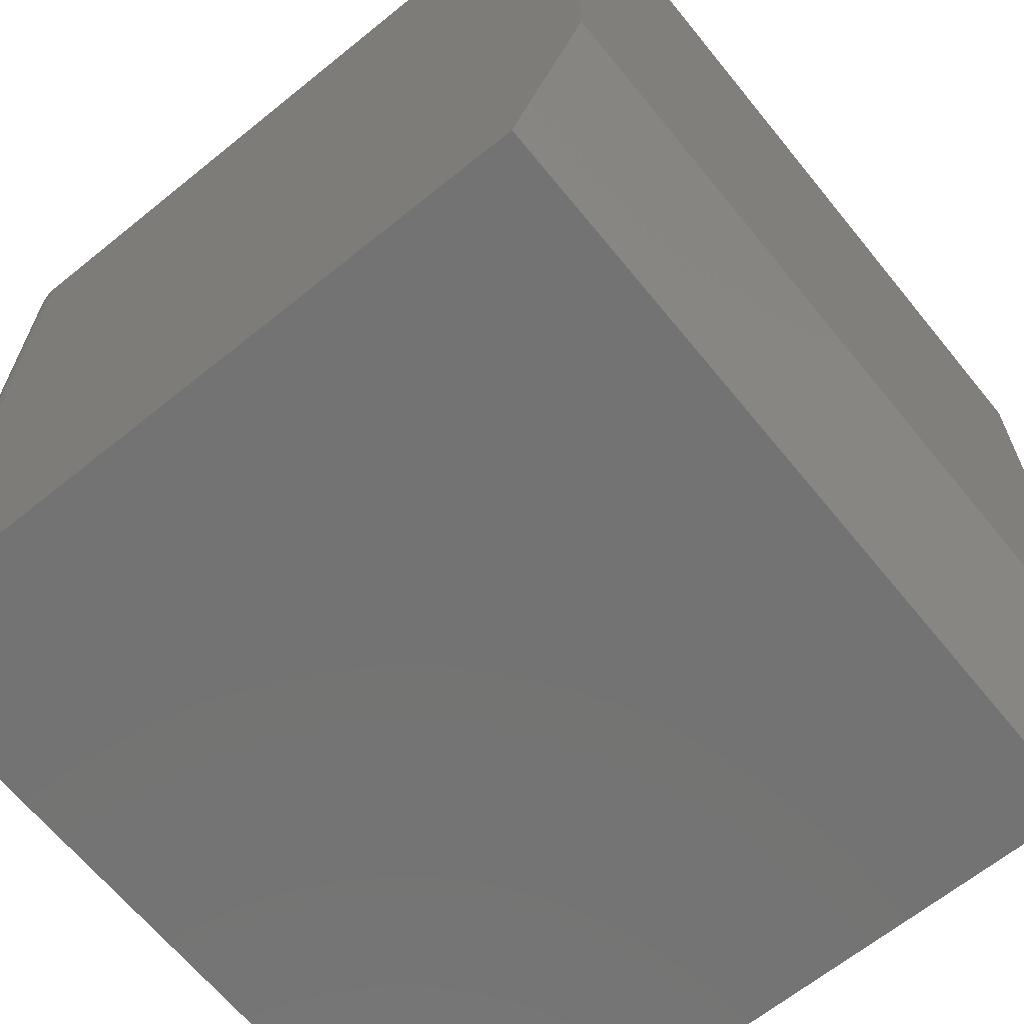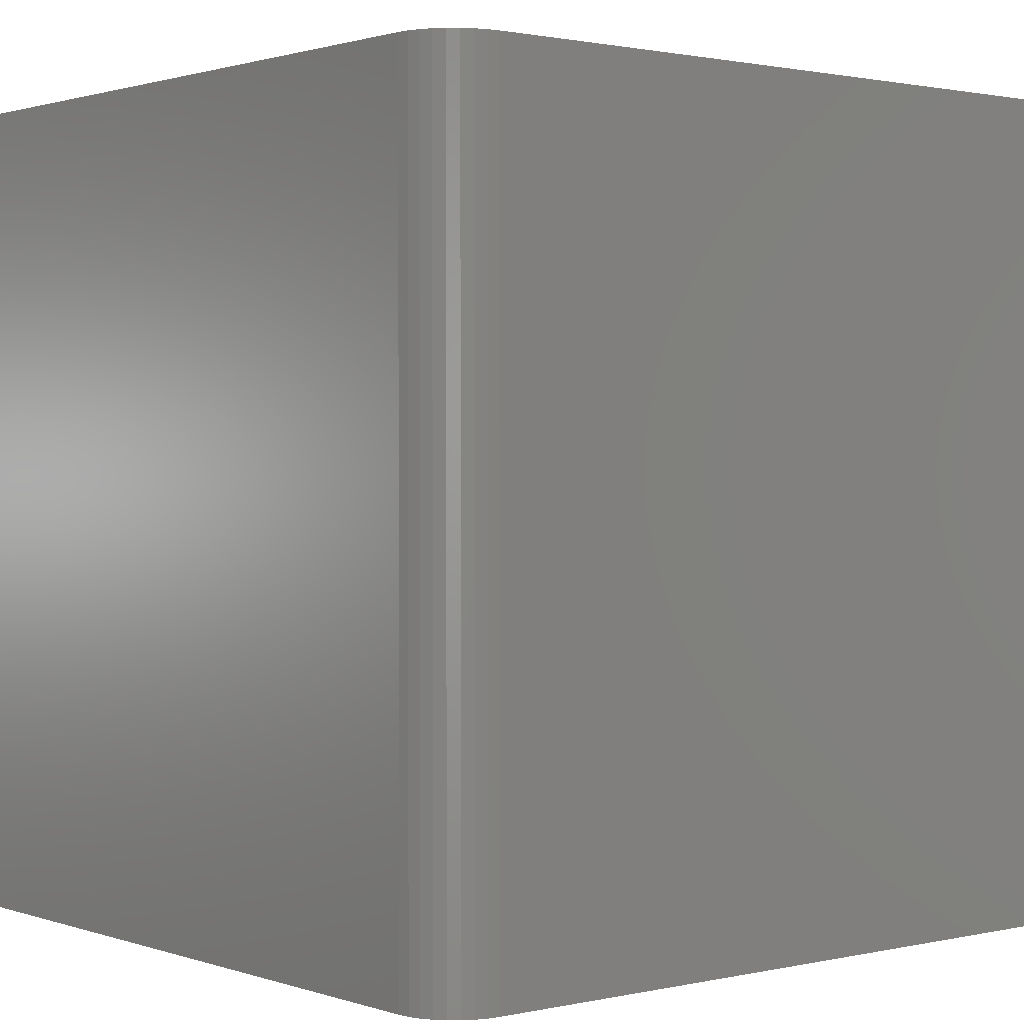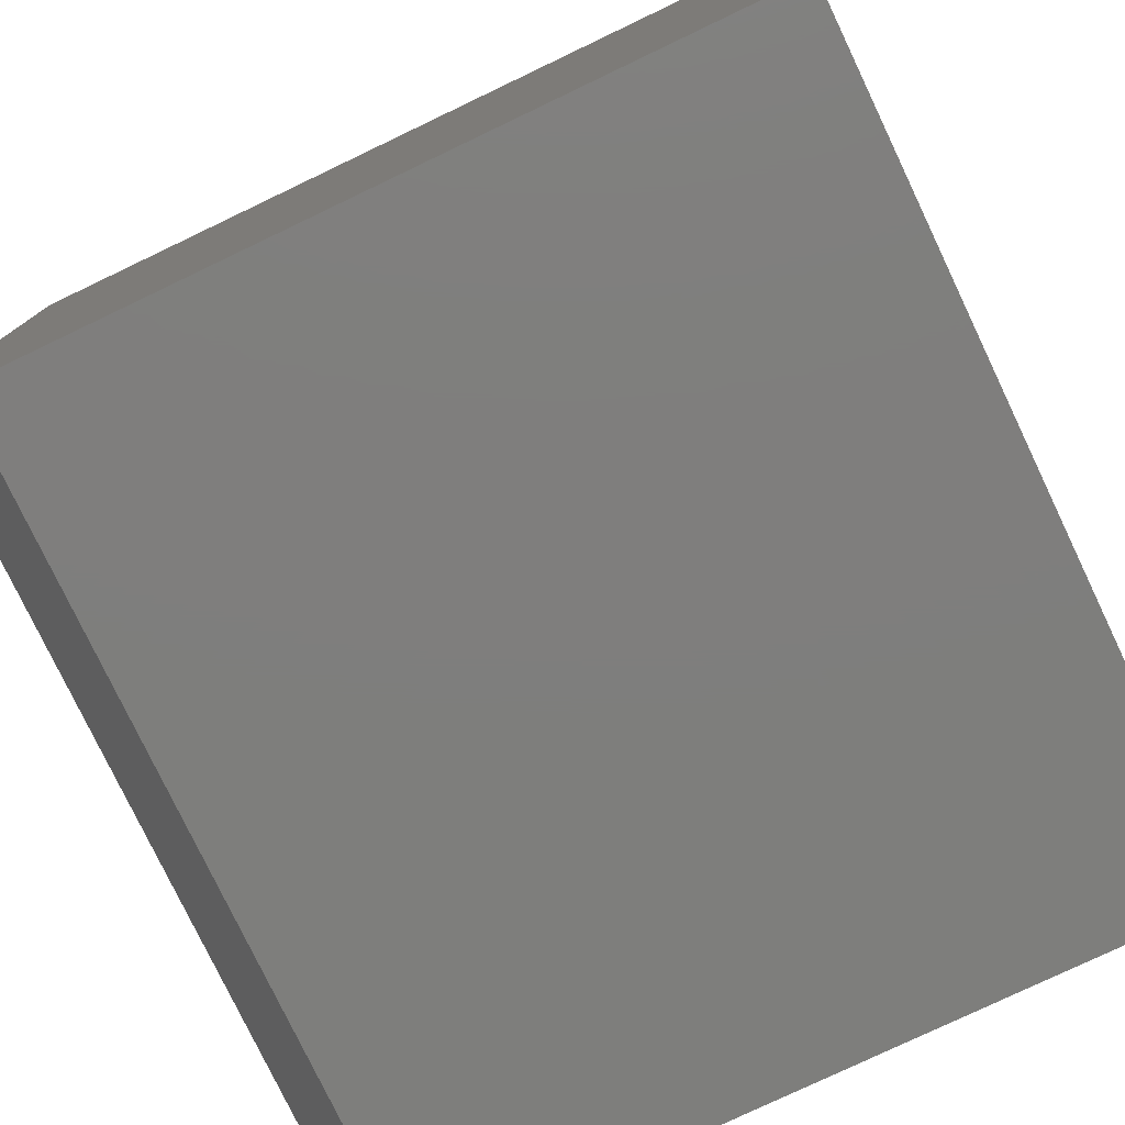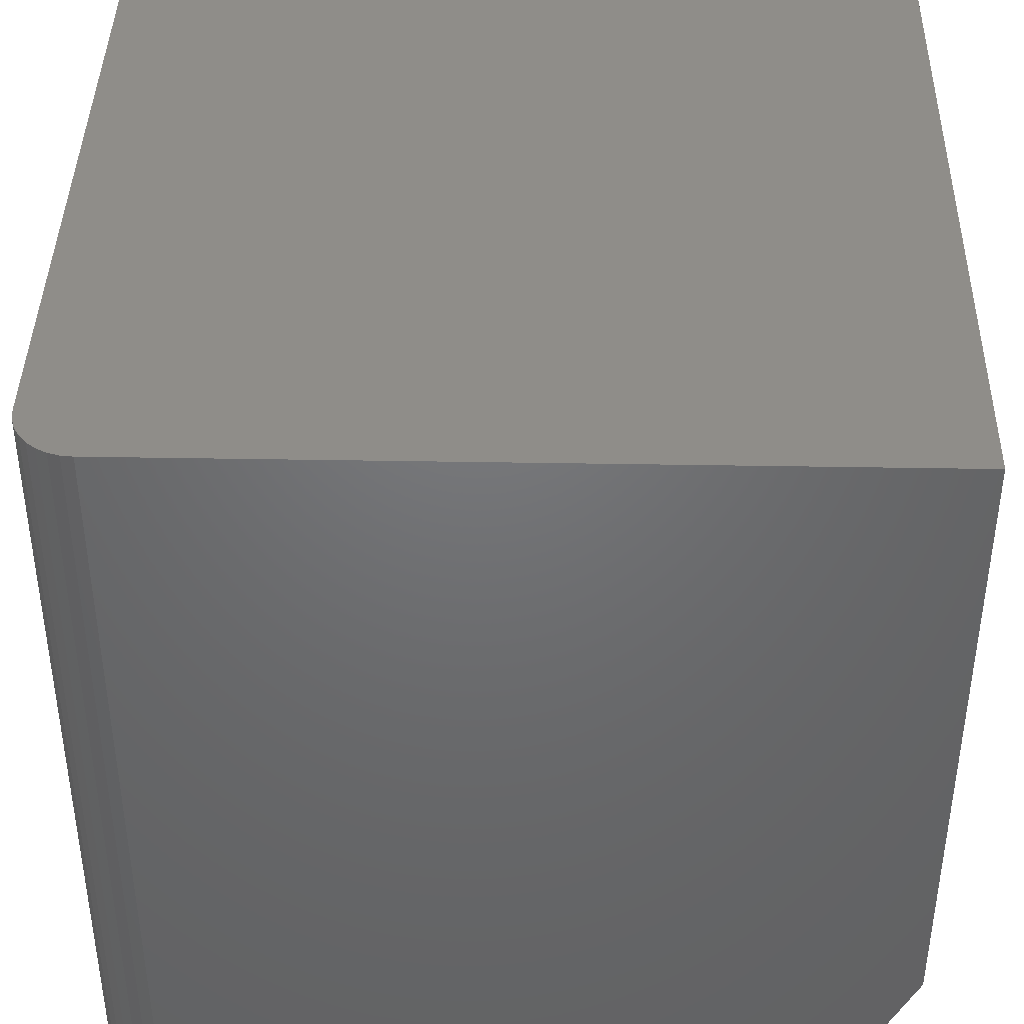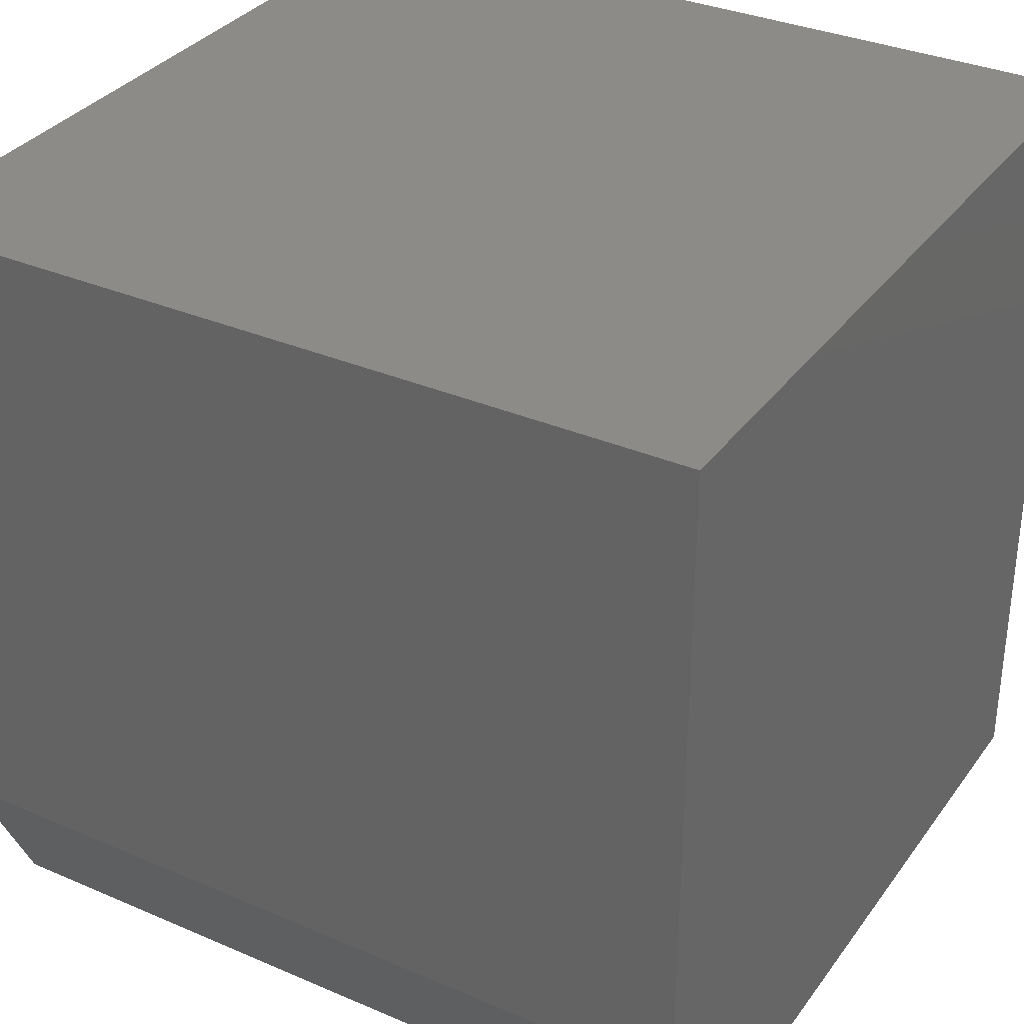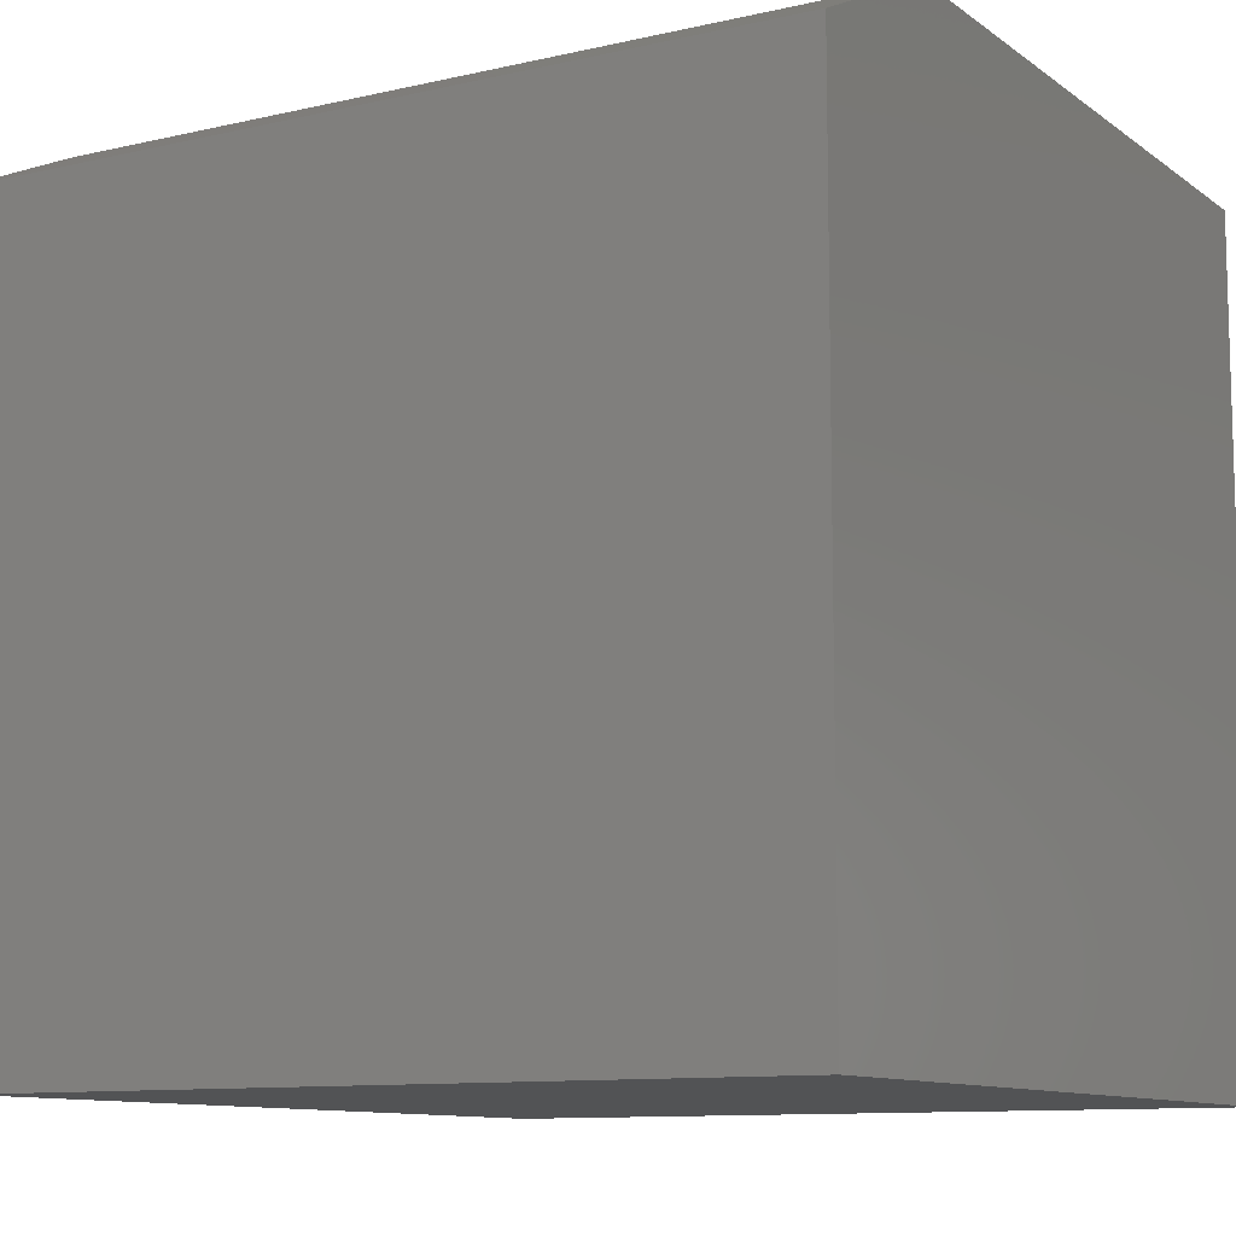
<metadata>
{"format":"stl","ext":"stl","renderer":"f3d","projection":"perspective","resolution":1024,"background":"white","views":[{"elev":-65.4,"azim":129.1,"up":"+Z"},{"elev":1.2,"azim":50.6,"up":"+Z"},{"elev":-78.1,"azim":-64.5,"up":"+Z"},{"elev":41.0,"azim":91.2,"up":"+Z"},{"elev":33.5,"azim":-149.5,"up":"+Z"},{"elev":-10.4,"azim":-149.6,"up":"+Y"}]}
</metadata>
<code>
# stl→obj: 26 verts, 48 faces
v 0.2422 -0.6953 0.625
v 0.2422 -0.6953 -0.125
v 0.2422 1.249e-16 0.625
v 0.2422 -0.07031 -0.125
v 0.2422 9.151e-17 0.02344
v 0.1875 -0.75 -0.125
v 0.2084 -0.7458 -0.125
v 0.1982 -0.7489 -0.125
v -0.5078 -0.75 -0.125
v -0.5078 -0.07031 -0.125
v 0.2411 -0.706 -0.125
v 0.238 -0.7162 -0.125
v 0.233 -0.7257 -0.125
v 0.2262 -0.734 -0.125
v 0.2179 -0.7408 -0.125
v -0.5078 -0.75 0.625
v 0.1875 -0.75 0.625
v 0.1982 -0.7489 0.625
v 0.2084 -0.7458 0.625
v 0.2179 -0.7408 0.625
v 0.2262 -0.734 0.625
v 0.233 -0.7257 0.625
v 0.238 -0.7162 0.625
v 0.2411 -0.706 0.625
v -0.5078 4.163e-17 0.625
v -0.5078 8.24e-18 0.02344
f 1 2 3
f 3 2 4
f 3 4 5
f 6 7 8
f 9 10 4
f 9 4 2
f 9 2 11
f 9 11 12
f 9 12 13
f 9 13 14
f 9 14 15
f 9 15 7
f 9 7 6
f 9 6 16
f 16 6 17
f 16 17 18
f 16 18 19
f 16 19 20
f 16 20 21
f 16 21 22
f 16 22 23
f 16 23 24
f 16 24 1
f 16 1 3
f 16 3 25
f 2 1 11
f 11 1 24
f 11 24 12
f 12 24 23
f 12 23 13
f 13 23 22
f 13 22 14
f 14 22 21
f 14 21 15
f 15 21 20
f 15 20 7
f 7 20 19
f 7 19 8
f 8 19 18
f 8 18 6
f 6 18 17
f 26 25 5
f 5 25 3
f 9 16 10
f 10 16 25
f 10 25 26
f 10 26 4
f 4 26 5

</code>
